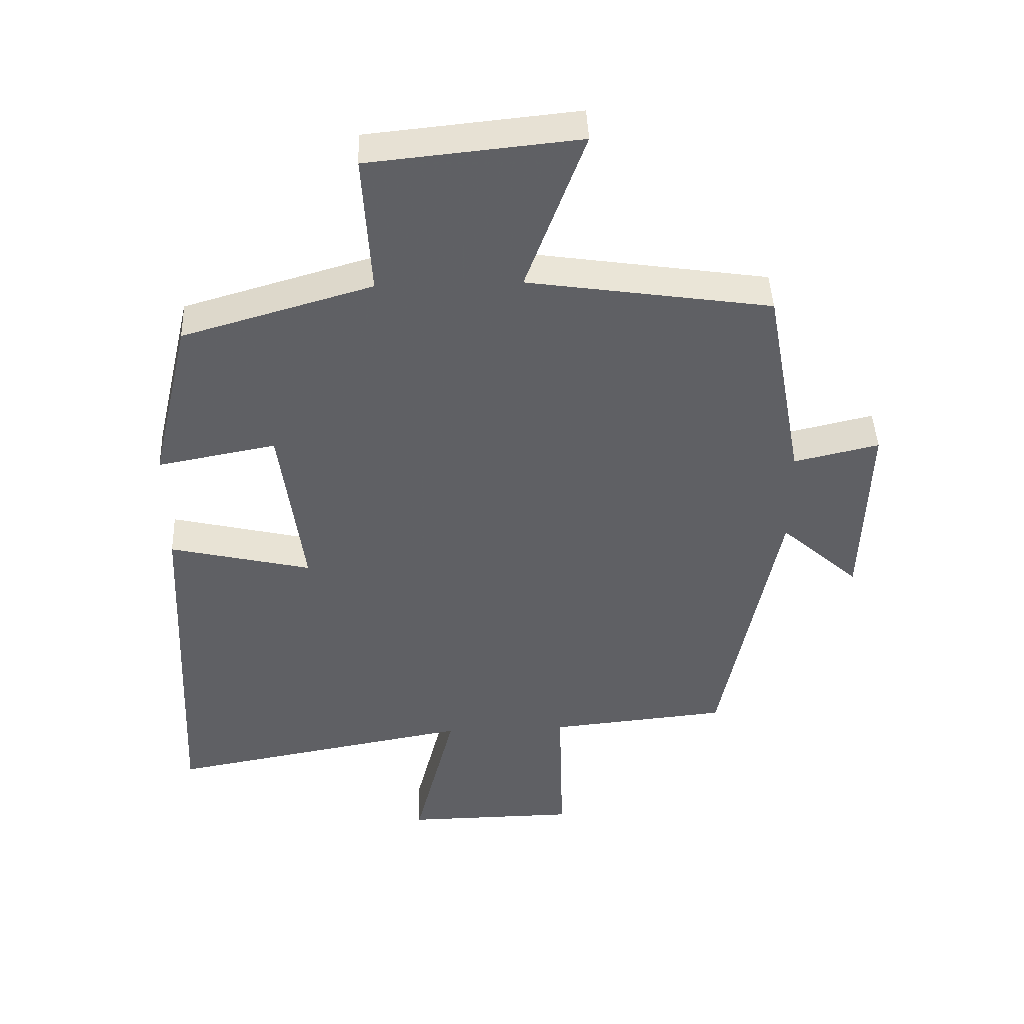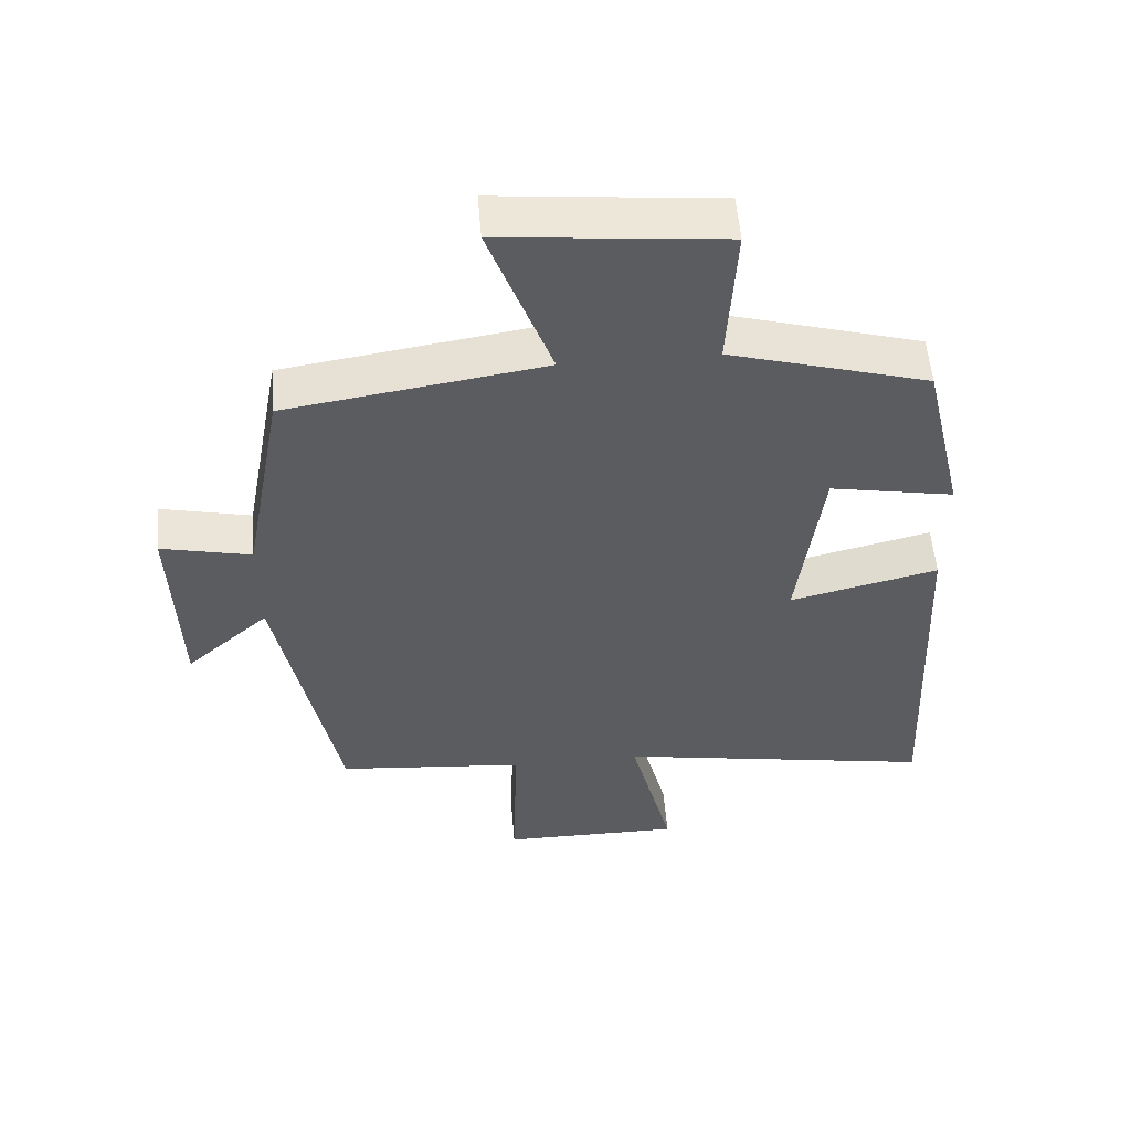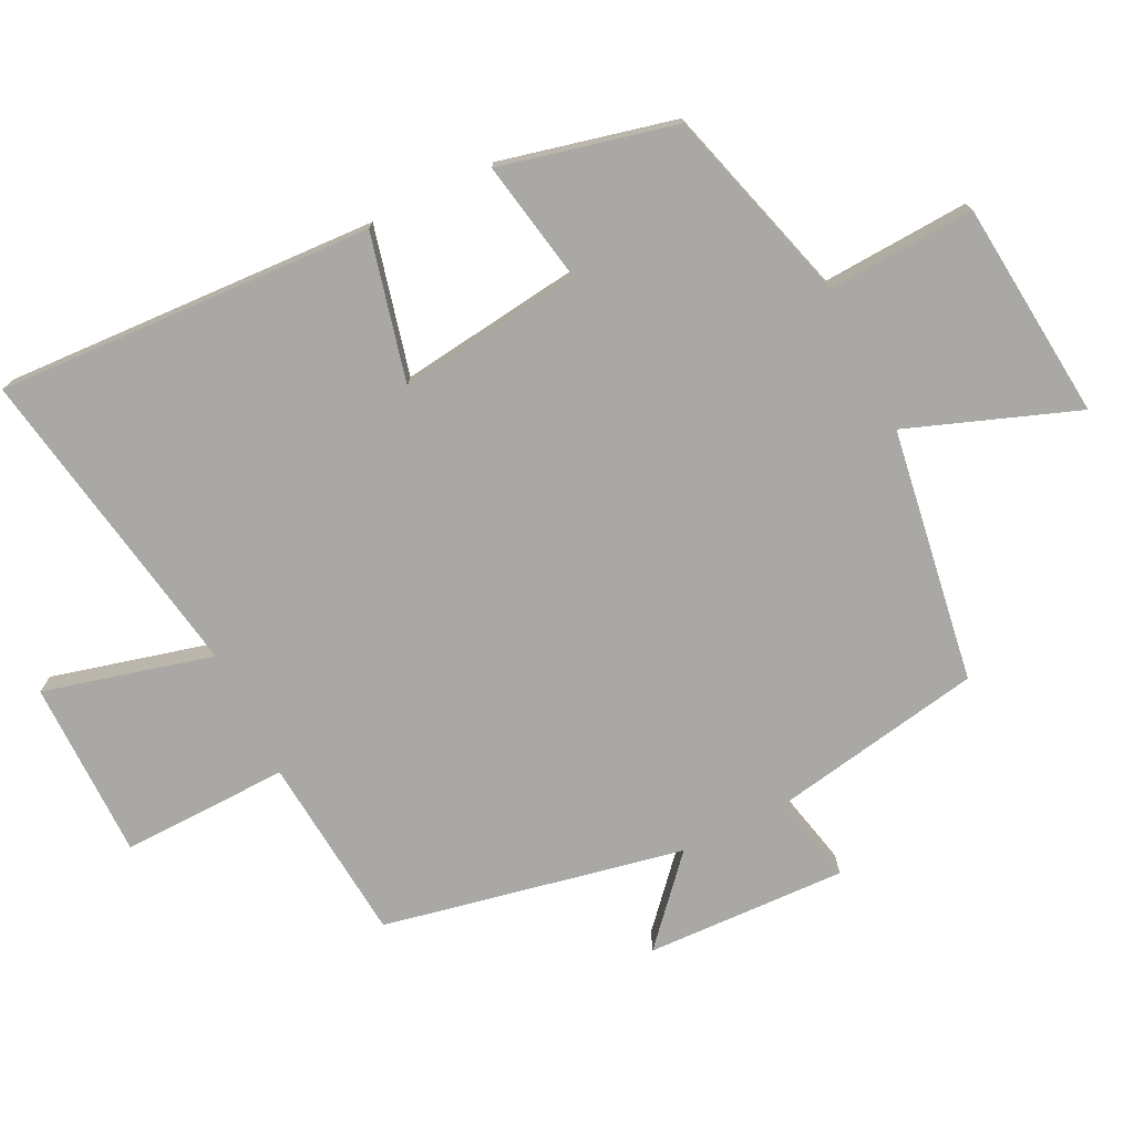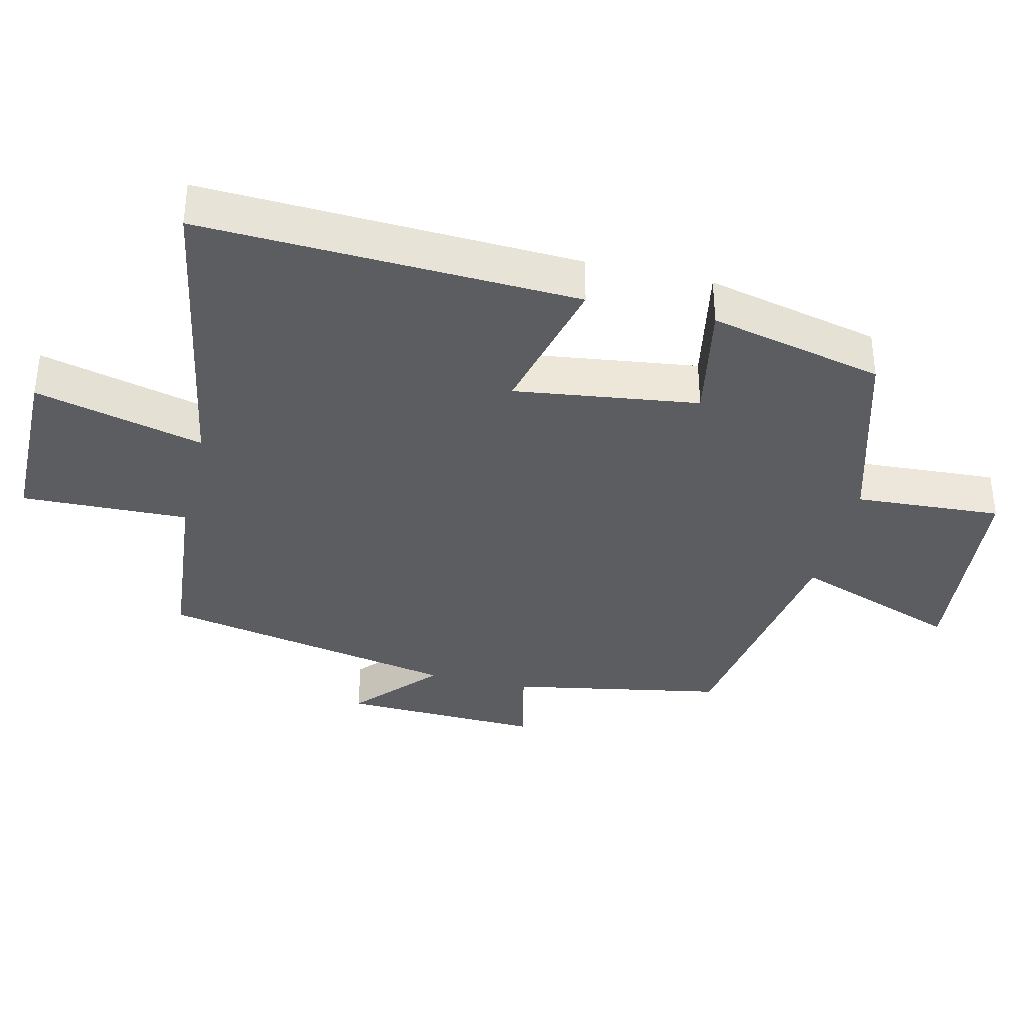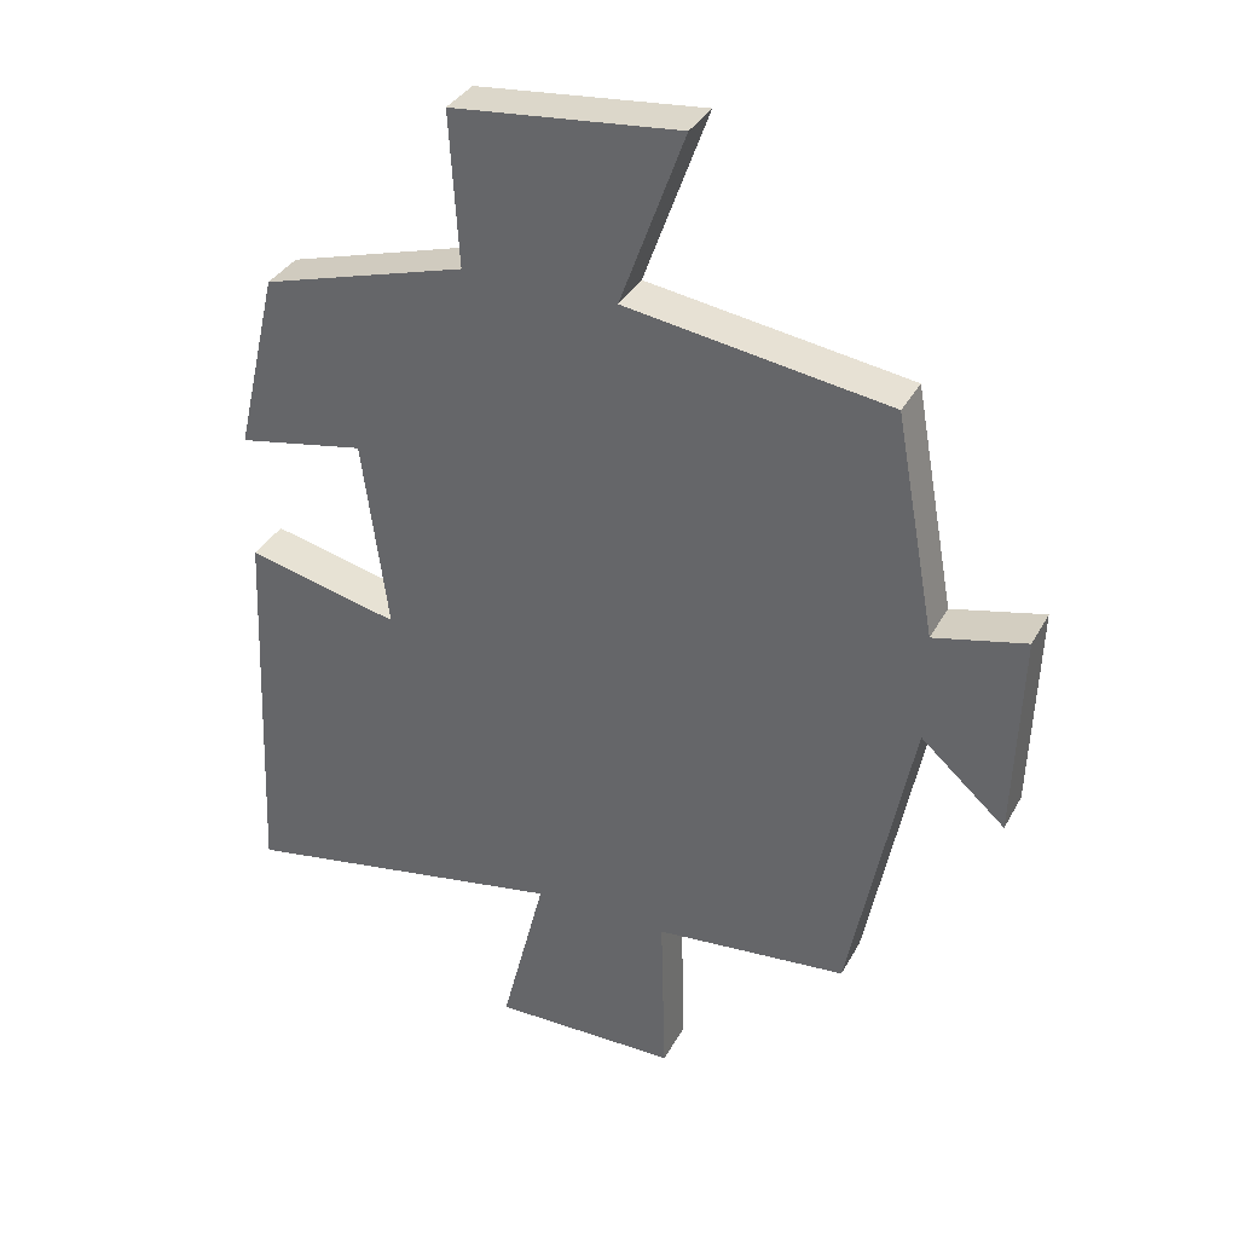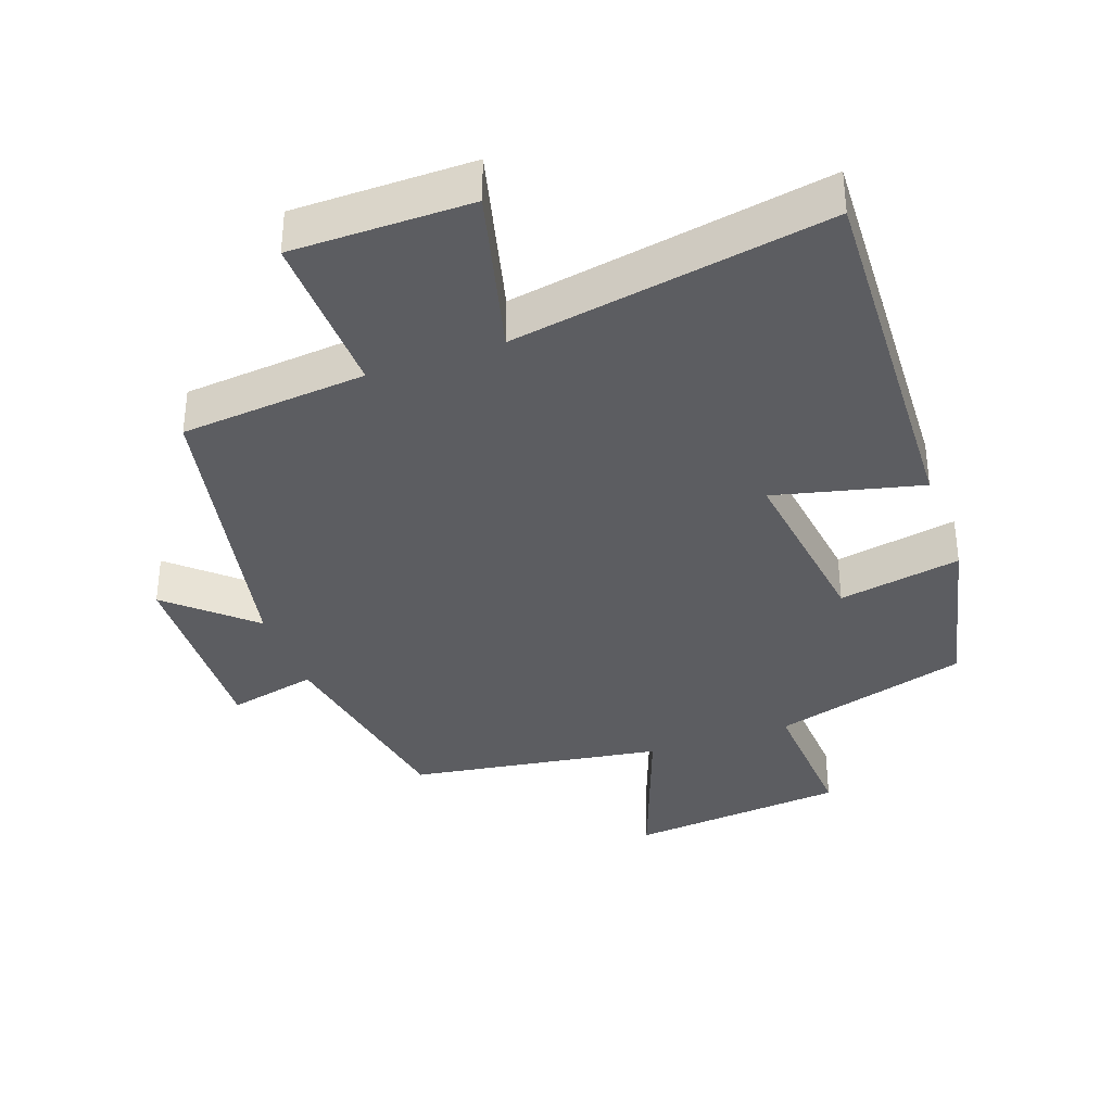
<metadata>
{"format":"obj","ext":"obj","renderer":"f3d","projection":"perspective","resolution":1024,"background":"white","views":[{"elev":43.9,"azim":-2.4,"up":"+Z"},{"elev":54.4,"azim":175.2,"up":"+Z"},{"elev":-74.9,"azim":-63.9,"up":"+Y"},{"elev":-35.9,"azim":-103.4,"up":"+Y"},{"elev":35.0,"azim":25.2,"up":"+Z"},{"elev":-36.3,"azim":-160.4,"up":"+Y"}]}
</metadata>
<code>
v -0.525 0.07 -0.583
v -0.5 0.07 -0.028
v -0.283 0.07 -0.08
v -0.319 0.07 0.192
v -0.5 0.07 0.158
v -0.44 0.07 0.416
v -0.15 0.07 0.5
v -0.163 0.07 0.717
v 0.159 0.07 0.749
v 0.068 0.07 0.5
v 0.442 0.07 0.443
v 0.5 0.07 0.127
v 0.631 0.07 0.157
v 0.621 0.07 -0.139
v 0.5 0.07 -0.031
v 0.412 0.07 -0.474
v 0.137 0.07 -0.5
v 0.144 0.07 -0.747
v -0.12 0.07 -0.749
v -0.057 0.07 -0.5
v -0.525 0 -0.583
v -0.5 0 -0.028
v -0.283 0 -0.08
v -0.319 0 0.192
v -0.5 0 0.158
v -0.44 0 0.416
v -0.15 0 0.5
v -0.163 0 0.717
v 0.159 0 0.749
v 0.068 0 0.5
v 0.442 0 0.443
v 0.5 0 0.127
v 0.631 0 0.157
v 0.621 0 -0.139
v 0.5 0 -0.031
v 0.412 0 -0.474
v 0.137 0 -0.5
v 0.144 0 -0.747
v -0.12 0 -0.749
v -0.057 0 -0.5
f 17 18 19 20
f 15 16 17 20
f 15 20 1
f 12 13 14 15
f 10 11 12 15
f 10 15 1
f 7 8 9 10
f 4 5 6 7
f 3 4 7 10
f 1 2 3
f 1 3 10
f 40 39 38 37
f 40 37 36 35
f 21 40 35
f 35 34 33 32
f 35 32 31 30
f 21 35 30
f 30 29 28 27
f 27 26 25 24
f 30 27 24 23
f 23 22 21
f 30 23 21
f 1 21 22 2
f 2 22 23 3
f 3 23 24 4
f 4 24 25 5
f 5 25 26 6
f 6 26 27 7
f 7 27 28 8
f 8 28 29 9
f 9 29 30 10
f 10 30 31 11
f 11 31 32 12
f 12 32 33 13
f 13 33 34 14
f 14 34 35 15
f 15 35 36 16
f 16 36 37 17
f 17 37 38 18
f 18 38 39 19
f 19 39 40 20
f 20 40 21 1

</code>
